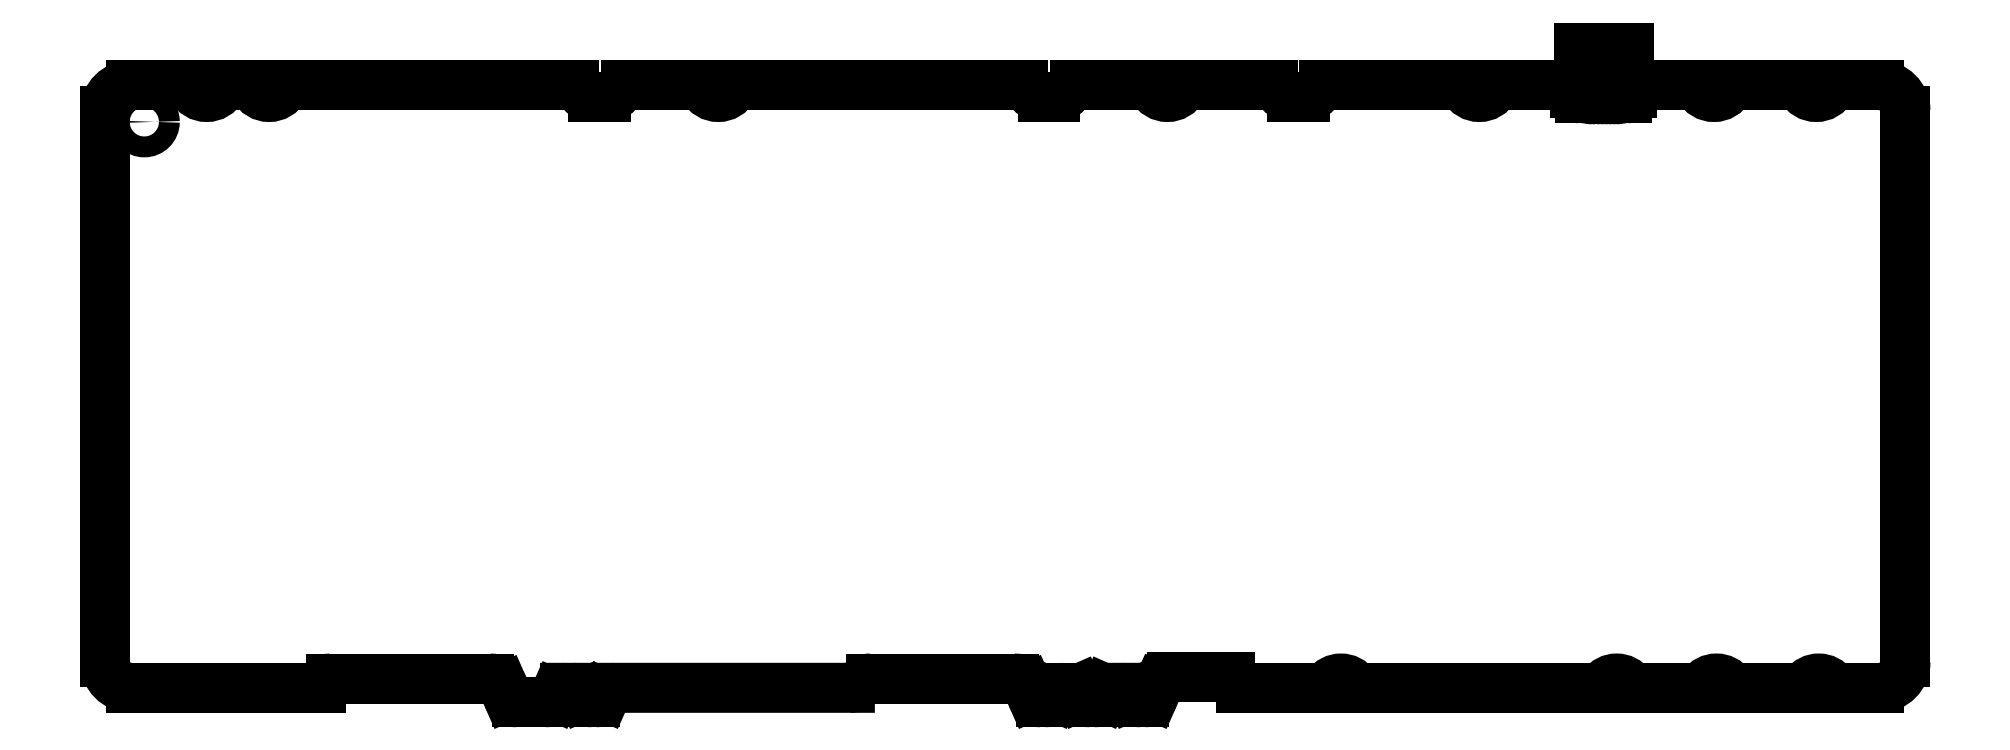
<metadata>
{"format":"dxf","ext":"dxf","renderer":"ezdxf+matplotlib","layout":"modelspace","background":"white","min_lineweight":24,"dpi":150}
</metadata>
<code>
0
SECTION
2
ENTITIES
0
ARC
8
0
10
109.5
20
7.997
30
0
40
3.25
210
0
220
0
230
1
50
208
51
332
0
ARC
8
0
10
105.8
20
6
30
0
40
1
210
0
220
-0
230
1
50
28.02
51
90
0
LINE
8
0
10
105.8
20
7
30
0
11
91.86
21
7
31
0
0
ARC
8
0
10
91.86
20
6
30
0
40
1
210
0
220
-0
230
1
50
90
51
152
0
ARC
8
0
10
88.11
20
7.997
30
0
40
3.25
210
0
220
0
230
1
50
270
51
332
0
LINE
8
0
10
88.11
20
4.747
30
0
11
85.72
21
4.747
31
0
0
ARC
8
0
10
85.72
20
7.997
30
0
40
3.25
210
0
220
0
230
1
50
208
51
270
0
ARC
8
0
10
81.97
20
6
30
0
40
1
210
0
220
-0
230
1
50
28.02
51
90
0
LINE
8
0
10
81.97
20
7
30
0
11
27.57
21
7
31
0
0
ARC
8
0
10
27.57
20
6
30
0
40
1
210
0
220
-0
230
1
50
90
51
152
0
ARC
8
0
10
23.81
20
7.997
30
0
40
3.25
210
0
220
0
230
1
50
208
51
332
0
ARC
8
0
10
20.06
20
6
30
0
40
1
210
0
220
-0
230
1
50
28.02
51
90
0
LINE
8
0
10
20.06
20
7
30
0
11
15.66
21
7
31
0
0
ARC
8
0
10
15.66
20
6
30
0
40
1
210
0
220
-0
230
1
50
90
51
152
0
ARC
8
0
10
11.91
20
7.997
30
0
40
3.25
210
0
220
0
230
1
50
208
51
332
0
ARC
8
0
10
8.155
20
6
30
0
40
1
210
0
220
-0
230
1
50
28.02
51
90
0
ARC
8
0
10
-2.5
20
2
30
0
40
5
210
0
220
0
230
1
50
90
51
180
0
LINE
8
0
10
-7.5
20
2
30
0
11
-7.5
21
-103
31
0
0
ARC
8
0
10
-2.5
20
-103
30
0
40
5
210
0
220
0
230
1
50
180
51
270
0
ARC
8
0
10
33.65
20
-107
30
0
40
1
210
0
220
0
230
1
50
270
51
353.6
0
ARC
8
0
10
35.63
20
-107.2
30
0
40
1
210
0
220
-0
230
1
50
90
51
173.6
0
LINE
8
0
10
35.63
20
-106.2
30
0
11
65.85
21
-106.2
31
0
0
ARC
8
0
10
65.85
20
-109.2
30
0
40
3
210
0
220
-0
230
1
50
23.88
51
90
0
LINE
8
0
10
68.59
20
-108
30
0
11
69.28
21
-109.6
31
0
0
ARC
8
0
10
71.11
20
-108.8
30
0
40
2
210
0
220
0
230
1
50
203.9
51
270
0
LINE
8
0
10
71.11
20
-110.8
30
0
11
76.46
21
-110.8
31
0
0
ARC
8
0
10
76.46
20
-108.8
30
0
40
2
210
0
220
0
230
1
50
270
51
336.1
0
LINE
8
0
10
78.29
20
-109.6
30
0
11
78.45
21
-109.2
31
0
0
ARC
8
0
10
80.28
20
-110
30
0
40
2
210
0
220
0
230
1
50
90
51
156.1
0
LINE
8
0
10
80.28
20
-108
30
0
11
81.69
21
-108
31
0
0
ARC
8
0
10
81.69
20
-110
30
0
40
2
210
0
220
-0
230
1
50
23.88
51
90
0
LINE
8
0
10
83.52
20
-109.2
30
0
11
83.69
21
-109.6
31
0
0
ARC
8
0
10
85.52
20
-108.8
30
0
40
2
210
0
220
0
230
1
50
203.9
51
270
0
LINE
8
0
10
85.52
20
-110.8
30
0
11
86.11
21
-110.8
31
0
0
ARC
8
0
10
86.11
20
-108.8
30
0
40
2
210
0
220
0
230
1
50
270
51
336.1
0
LINE
8
0
10
87.93
20
-109.6
30
0
11
88.1
21
-109.2
31
0
0
ARC
8
0
10
89.93
20
-110
30
0
40
2
210
0
220
-0
230
1
50
90
51
156.1
0
ARC
8
0
10
134.7
20
-105.4
30
0
40
2.66
210
0
220
0
230
1
50
270
51
318.2
0
ARC
8
0
10
138.6
20
-108.9
30
0
40
2.66
210
0
220
-0
230
1
50
90
51
138.2
0
LINE
8
0
10
138.6
20
-106.2
30
0
11
165.9
21
-106.2
31
0
0
ARC
8
0
10
165.9
20
-109.2
30
0
40
3
210
0
220
-0
230
1
50
23.88
51
90
0
LINE
8
0
10
168.7
20
-108
30
0
11
169.4
21
-109.6
31
0
0
ARC
8
0
10
171.2
20
-108.8
30
0
40
2
210
0
220
0
230
1
50
203.9
51
270
0
LINE
8
0
10
171.2
20
-110.8
30
0
11
171.8
21
-110.8
31
0
0
ARC
8
0
10
171.8
20
-108.8
30
0
40
2
210
0
220
0
230
1
50
270
51
336.1
0
LINE
8
0
10
173.6
20
-109.6
30
0
11
173.8
21
-109.2
31
0
0
ARC
8
0
10
175.6
20
-110
30
0
40
2
210
0
220
-0
230
1
50
90
51
156.1
0
LINE
8
0
10
175.6
20
-108
30
0
11
177.7
21
-108
31
0
0
ARC
8
0
10
177.7
20
-108.5
30
0
40
0.5
210
0
220
-0
230
1
50
23.88
51
90
0
LINE
8
0
10
178.2
20
-108.3
30
0
11
178.8
21
-109.6
31
0
0
ARC
8
0
10
180.6
20
-108.8
30
0
40
2
210
0
220
0
230
1
50
203.9
51
270
0
LINE
8
0
10
180.6
20
-110.8
30
0
11
181.2
21
-110.8
31
0
0
ARC
8
0
10
181.2
20
-108.8
30
0
40
2
210
0
220
0
230
1
50
270
51
336.1
0
LINE
8
0
10
183
20
-109.6
30
0
11
183.6
21
-108.3
31
0
0
ARC
8
0
10
184
20
-108.5
30
0
40
0.5
210
0
220
-0
230
1
50
90
51
156.1
0
LINE
8
0
10
184
20
-108
30
0
11
186.4
21
-108
31
0
0
ARC
8
0
10
186.4
20
-110
30
0
40
2
210
0
220
-0
230
1
50
23.88
51
90
0
LINE
8
0
10
188.2
20
-109.2
30
0
11
188.4
21
-109.6
31
0
0
ARC
8
0
10
190.2
20
-108.8
30
0
40
2
210
0
220
0
230
1
50
203.9
51
270
0
LINE
8
0
10
190.2
20
-110.8
30
0
11
190.8
21
-110.8
31
0
0
ARC
8
0
10
190.8
20
-108.8
30
0
40
2
210
0
220
0
230
1
50
270
51
336.1
0
LINE
8
0
10
192.7
20
-109.6
30
0
11
193.4
21
-107.8
31
0
0
ARC
8
0
10
196.2
20
-109
30
0
40
3
210
0
220
-0
230
1
50
90
51
156.1
0
LINE
8
0
10
196.2
20
-106
30
0
11
207.2
21
-106
31
0
0
ARC
8
0
10
207.2
20
-107
30
0
40
1
210
0
220
0
230
1
50
0
51
90
0
ARC
8
0
10
209.2
20
-107
30
0
40
1
210
0
220
0
230
1
50
180
51
270
0
LINE
8
0
10
209.2
20
-108
30
0
11
224.9
21
-108
31
0
0
ARC
8
0
10
224.9
20
-107
30
0
40
1
210
0
220
0
230
1
50
270
51
324.4
0
ARC
8
0
10
228.4
20
-109.5
30
0
40
3.25
210
0
220
-0
230
1
50
35.6
51
144.4
0
ARC
8
0
10
231.8
20
-107
30
0
40
1
210
0
220
0
230
1
50
215.6
51
270
0
ARC
8
0
10
277.5
20
-107
30
0
40
1
210
0
220
0
230
1
50
270
51
324.4
0
ARC
8
0
10
281
20
-109.5
30
0
40
3.25
210
0
220
-0
230
1
50
35.6
51
144.4
0
ARC
8
0
10
284.4
20
-107
30
0
40
1
210
0
220
0
230
1
50
215.6
51
270
0
LINE
8
0
10
284.4
20
-108
30
0
11
296.6
21
-108
31
0
0
ARC
8
0
10
296.6
20
-107
30
0
40
1
210
0
220
0
230
1
50
270
51
324.4
0
ARC
8
0
10
300
20
-109.5
30
0
40
3.25
210
0
220
-0
230
1
50
35.6
51
144.4
0
ARC
8
0
10
303.5
20
-107
30
0
40
1
210
0
220
0
230
1
50
215.6
51
270
0
LINE
8
0
10
303.5
20
-108
30
0
11
316.1
21
-108
31
0
0
ARC
8
0
10
316.1
20
-107
30
0
40
1
210
0
220
0
230
1
50
270
51
324.4
0
ARC
8
0
10
319.6
20
-109.5
30
0
40
3.25
210
0
220
-0
230
1
50
35.6
51
144.4
0
ARC
8
0
10
323
20
-107
30
0
40
1
210
0
220
0
230
1
50
215.6
51
270
0
ARC
8
0
10
331.1
20
-103
30
0
40
5
210
0
220
0
230
1
50
270
51
360
0
LINE
8
0
10
336.1
20
-103
30
0
11
336.1
21
2.069
31
0
0
ARC
8
0
10
331.1
20
2
30
0
40
5
210
0
220
-0
230
1
50
0.7959
51
90
0
ARC
8
0
10
322.8
20
6
30
0
40
1
210
0
220
-0
230
1
50
90
51
152
0
ARC
8
0
10
319.1
20
7.997
30
0
40
3.25
210
0
220
0
230
1
50
208
51
332
0
ARC
8
0
10
315.3
20
6
30
0
40
1
210
0
220
-0
230
1
50
28.02
51
90
0
LINE
8
0
10
315.3
20
7
30
0
11
303.3
21
7
31
0
0
ARC
8
0
10
303.3
20
6
30
0
40
1
210
0
220
-0
230
1
50
90
51
152
0
ARC
8
0
10
299.6
20
7.997
30
0
40
3.25
210
0
220
0
230
1
50
208
51
332
0
ARC
8
0
10
295.8
20
6
30
0
40
1
210
0
220
-0
230
1
50
28.02
51
90
0
LINE
8
0
10
295.8
20
7
30
0
11
285
21
7
31
0
0
ARC
8
0
10
285
20
6
30
0
40
1
210
0
220
-0
230
1
50
90
51
180
0
LINE
8
0
10
284
20
6
30
0
11
284
21
5.5
31
0
0
ARC
8
0
10
283
20
5.5
30
0
40
1
210
0
220
0
230
1
50
-90
51
0
0
LINE
8
0
10
283
20
4.5
30
0
11
282.1
21
4.5
31
0
0
ARC
8
0
10
282.1
20
5
30
0
40
0.5
210
0
220
-0
230
1
50
90
51
270
0
LINE
8
0
10
282.1
20
5.5
30
0
11
282.9
21
5.5
31
0
0
ARC
8
0
10
282.9
20
6
30
0
40
0.5
210
0
220
0
230
1
50
-90
51
0
0
LINE
8
0
10
283.4
20
6
30
0
11
283.4
21
14.15
31
0
0
LINE
8
0
10
283.4
20
14.15
30
0
11
273.8
21
14.15
31
0
0
LINE
8
0
10
273.8
20
14.15
30
0
11
273.8
21
6
31
0
0
ARC
8
0
10
274.3
20
6
30
0
40
0.5
210
0
220
0
230
1
50
180
51
270
0
LINE
8
0
10
274.3
20
5.5
30
0
11
275.1
21
5.5
31
0
0
ARC
8
0
10
275.1
20
5
30
0
40
0.5
210
0
220
0
230
1
50
-90
51
90
0
LINE
8
0
10
275.1
20
4.5
30
0
11
274
21
4.5
31
0
0
ARC
8
0
10
274
20
5.5
30
0
40
1
210
0
220
0
230
1
50
180
51
270
0
LINE
8
0
10
273
20
5.5
30
0
11
273
21
6
31
0
0
ARC
8
0
10
272
20
6
30
0
40
1
210
0
220
-0
230
1
50
0
51
90
0
ARC
8
0
10
258.5
20
6
30
0
40
1
210
0
220
-0
230
1
50
90
51
152
0
ARC
8
0
10
254.8
20
7.997
30
0
40
3.25
210
0
220
0
230
1
50
208
51
332
0
ARC
8
0
10
251
20
6
30
0
40
1
210
0
220
-0
230
1
50
28.02
51
90
0
LINE
8
0
10
251
20
7
30
0
11
225.2
21
7
31
0
0
ARC
8
0
10
225.2
20
6
30
0
40
1
210
0
220
-0
230
1
50
90
51
152
0
ARC
8
0
10
221.5
20
7.997
30
0
40
3.25
210
0
220
0
230
1
50
270
51
332
0
LINE
8
0
10
221.5
20
4.747
30
0
11
219.1
21
4.747
31
0
0
ARC
8
0
10
219.1
20
7.997
30
0
40
3.25
210
0
220
0
230
1
50
208
51
270
0
ARC
8
0
10
215.3
20
6
30
0
40
1
210
0
220
-0
230
1
50
28.02
51
90
0
LINE
8
0
10
215.3
20
7
30
0
11
199
21
7
31
0
0
ARC
8
0
10
199
20
6
30
0
40
1
210
0
220
-0
230
1
50
90
51
152
0
ARC
8
0
10
195.3
20
7.997
30
0
40
3.25
210
0
220
0
230
1
50
208
51
332
0
ARC
8
0
10
191.5
20
6
30
0
40
1
210
0
220
-0
230
1
50
28.02
51
90
0
LINE
8
0
10
191.5
20
7
30
0
11
177.6
21
7
31
0
0
ARC
8
0
10
177.6
20
6
30
0
40
1
210
0
220
-0
230
1
50
90
51
152
0
ARC
8
0
10
173.8
20
7.997
30
0
40
3.25
210
0
220
0
230
1
50
270
51
332
0
LINE
8
0
10
173.8
20
4.747
30
0
11
171.4
21
4.747
31
0
0
ARC
8
0
10
171.4
20
7.997
30
0
40
3.25
210
0
220
0
230
1
50
208
51
270
0
ARC
8
0
10
167.7
20
6
30
0
40
1
210
0
220
-0
230
1
50
28.02
51
90
0
ARC
8
0
10
113.3
20
6
30
0
40
1
210
0
220
-0
230
1
50
90
51
152
0
CIRCLE
8
0
10
0
20
0
30
0
40
1.994
210
0
220
0
230
1
0
LINE
8
0
10
-2.5
20
7
30
0
11
8.155
21
7
31
0
0
LINE
8
0
10
-2.5
20
-108
30
0
11
33.65
21
-108
31
0
0
LINE
8
0
10
134.7
20
-108
30
0
11
89.93
21
-108
31
0
0
LINE
8
0
10
231.8
20
-108
30
0
11
277.5
21
-108
31
0
0
LINE
8
0
10
323
20
-108
30
0
11
331.1
21
-108
31
0
0
LINE
8
0
10
322.8
20
7
30
0
11
331.1
21
7
31
0
0
LINE
8
0
10
258.5
20
7
30
0
11
272
21
7
31
0
0
LINE
8
0
10
167.7
20
7
30
0
11
113.3
21
7
31
0
0
CIRCLE
8
0
10
275.9
20
4.6
30
0
40
0.25
210
0
220
0
230
1
0
CIRCLE
8
0
10
276.7
20
4.6
30
0
40
0.25
210
0
220
0
230
1
0
CIRCLE
8
0
10
277.6
20
4.6
30
0
40
0.25
210
0
220
0
230
1
0
CIRCLE
8
0
10
278.3
20
4.6
30
0
40
0.25
210
0
220
0
230
1
0
CIRCLE
8
0
10
279.1
20
4.6
30
0
40
0.25
210
0
220
0
230
1
0
CIRCLE
8
0
10
279.8
20
4.6
30
0
40
0.25
210
0
220
0
230
1
0
CIRCLE
8
0
10
280.6
20
4.6
30
0
40
0.25
210
0
220
0
230
1
0
CIRCLE
8
0
10
281.3
20
4.6
30
0
40
0.25
210
0
220
0
230
1
0
CIRCLE
8
0
10
277.7
20
8.44
30
0
40
0.35
210
0
220
0
230
1
0
CIRCLE
8
0
10
276.9
20
7.24
30
0
40
0.35
210
0
220
0
230
1
0
CIRCLE
8
0
10
278.5
20
7.24
30
0
40
0.35
210
0
220
0
230
1
0
CIRCLE
8
0
10
280.1
20
7.24
30
0
40
0.35
210
0
220
0
230
1
0
CIRCLE
8
0
10
279.3
20
8.44
30
0
40
0.35
210
0
220
0
230
1
0
LWPOLYLINE
8
0
90
4
70
1
43
0
10
275.2
20
12.34
42
-1
10
274.4
20
12.34
10
274.4
20
13.44
42
-1
10
275.2
20
13.44
0
LWPOLYLINE
8
0
90
4
70
1
43
0
10
281.8
20
13.44
42
-1
10
282.6
20
13.44
10
282.6
20
12.34
42
-1
10
281.8
20
12.34
0
ENDSEC
0
EOF

</code>
